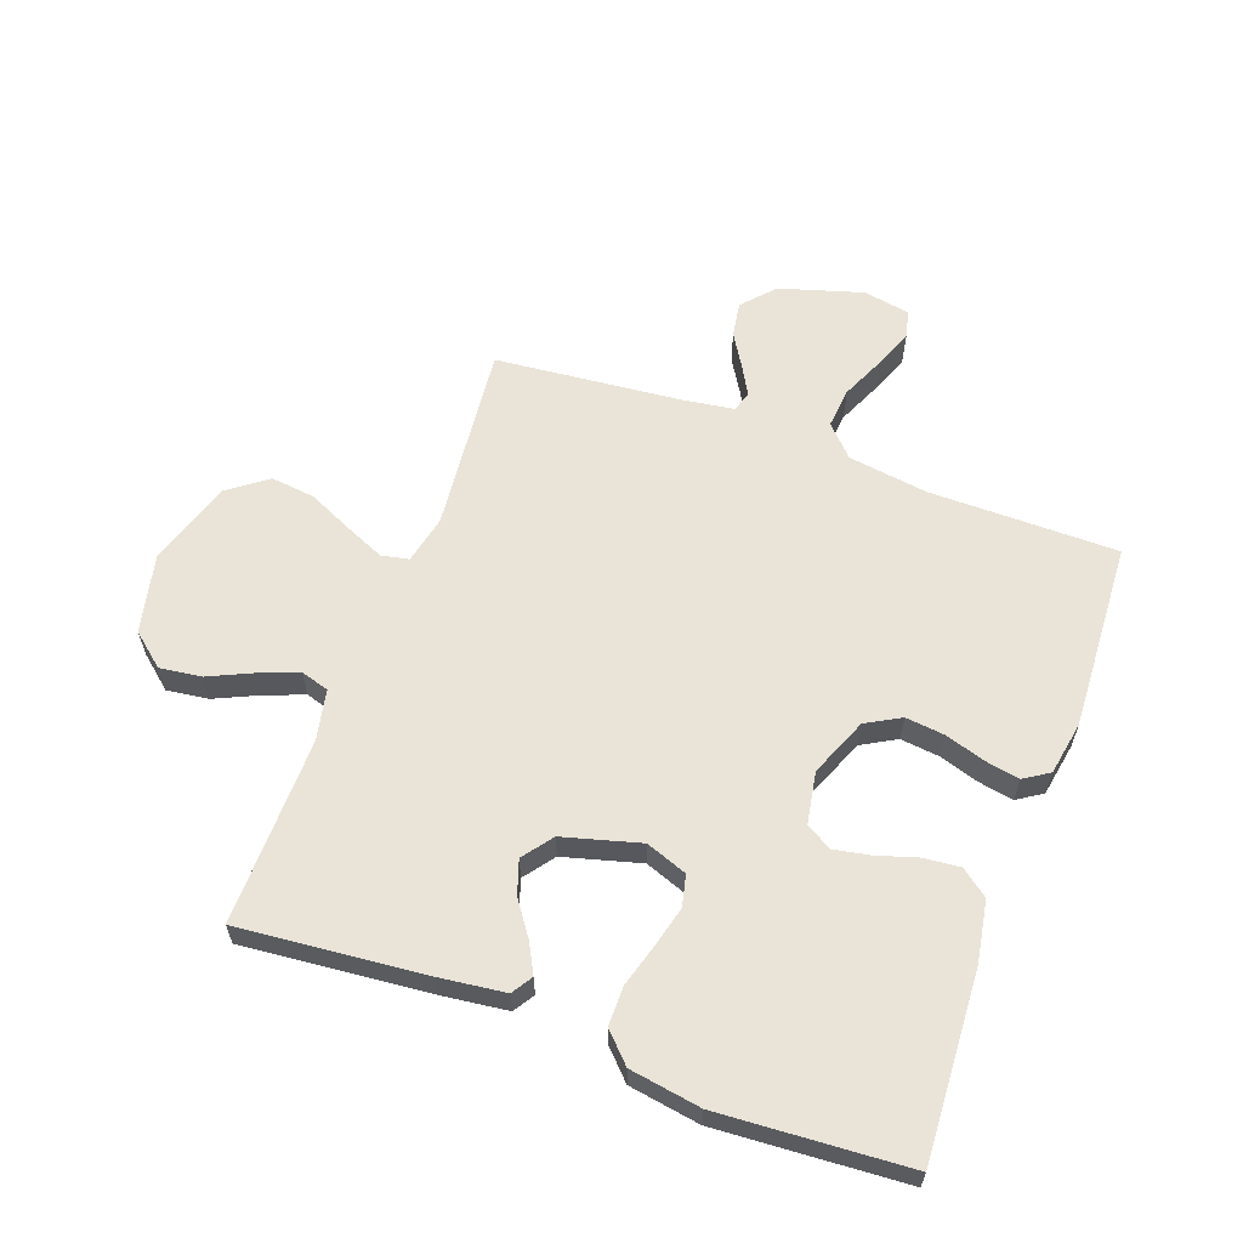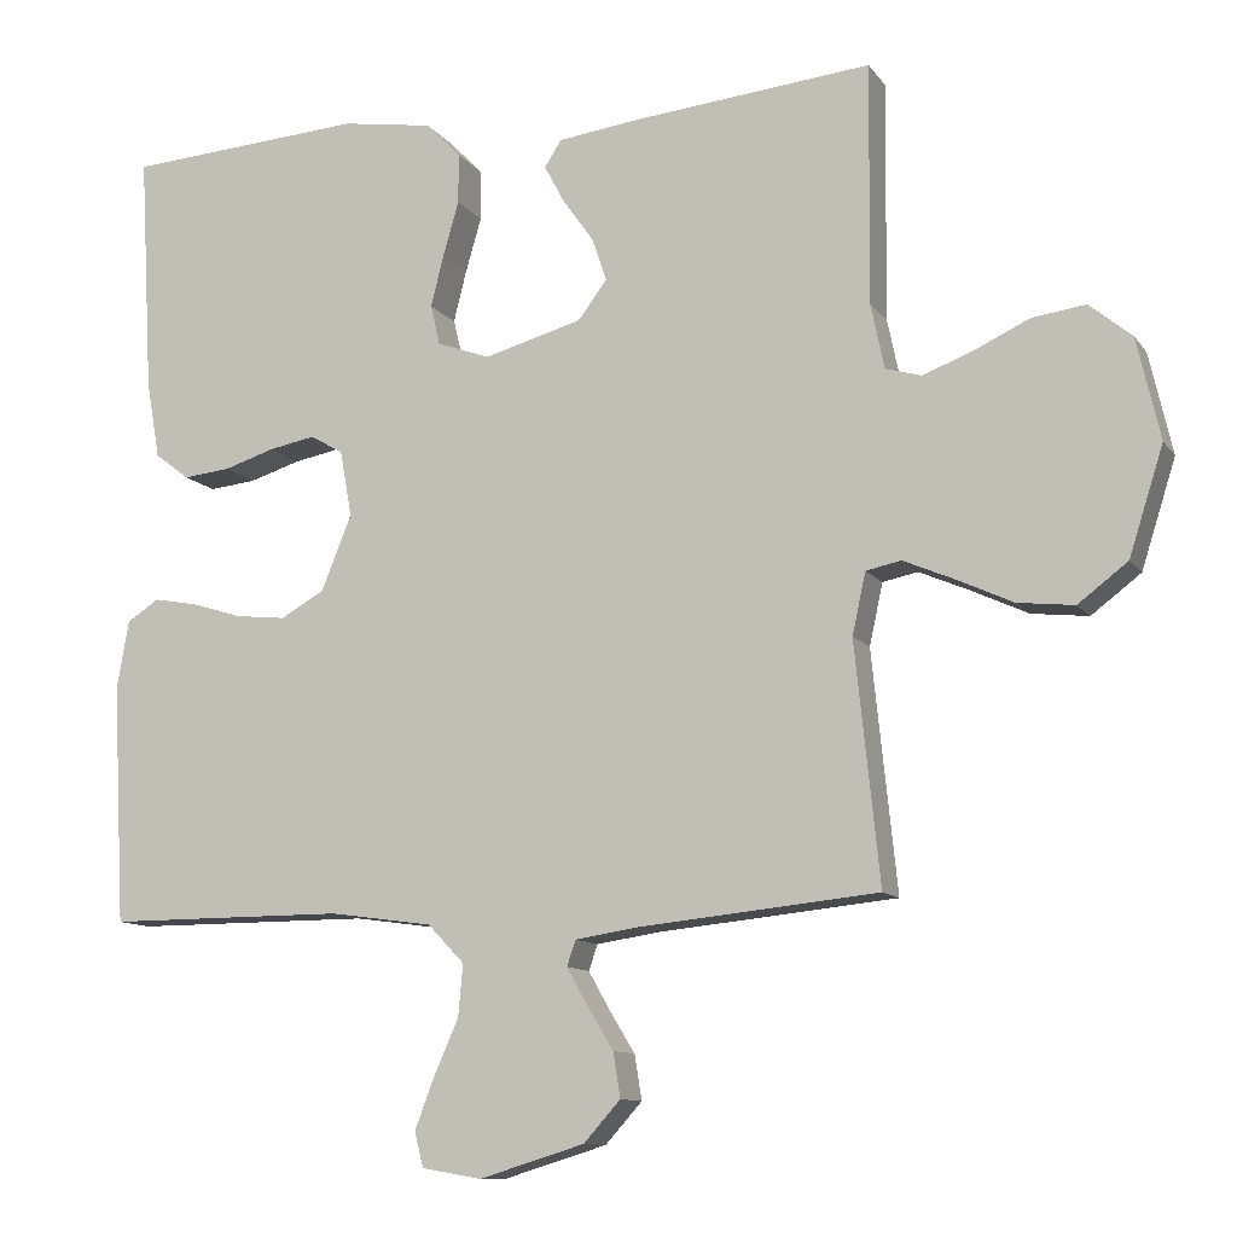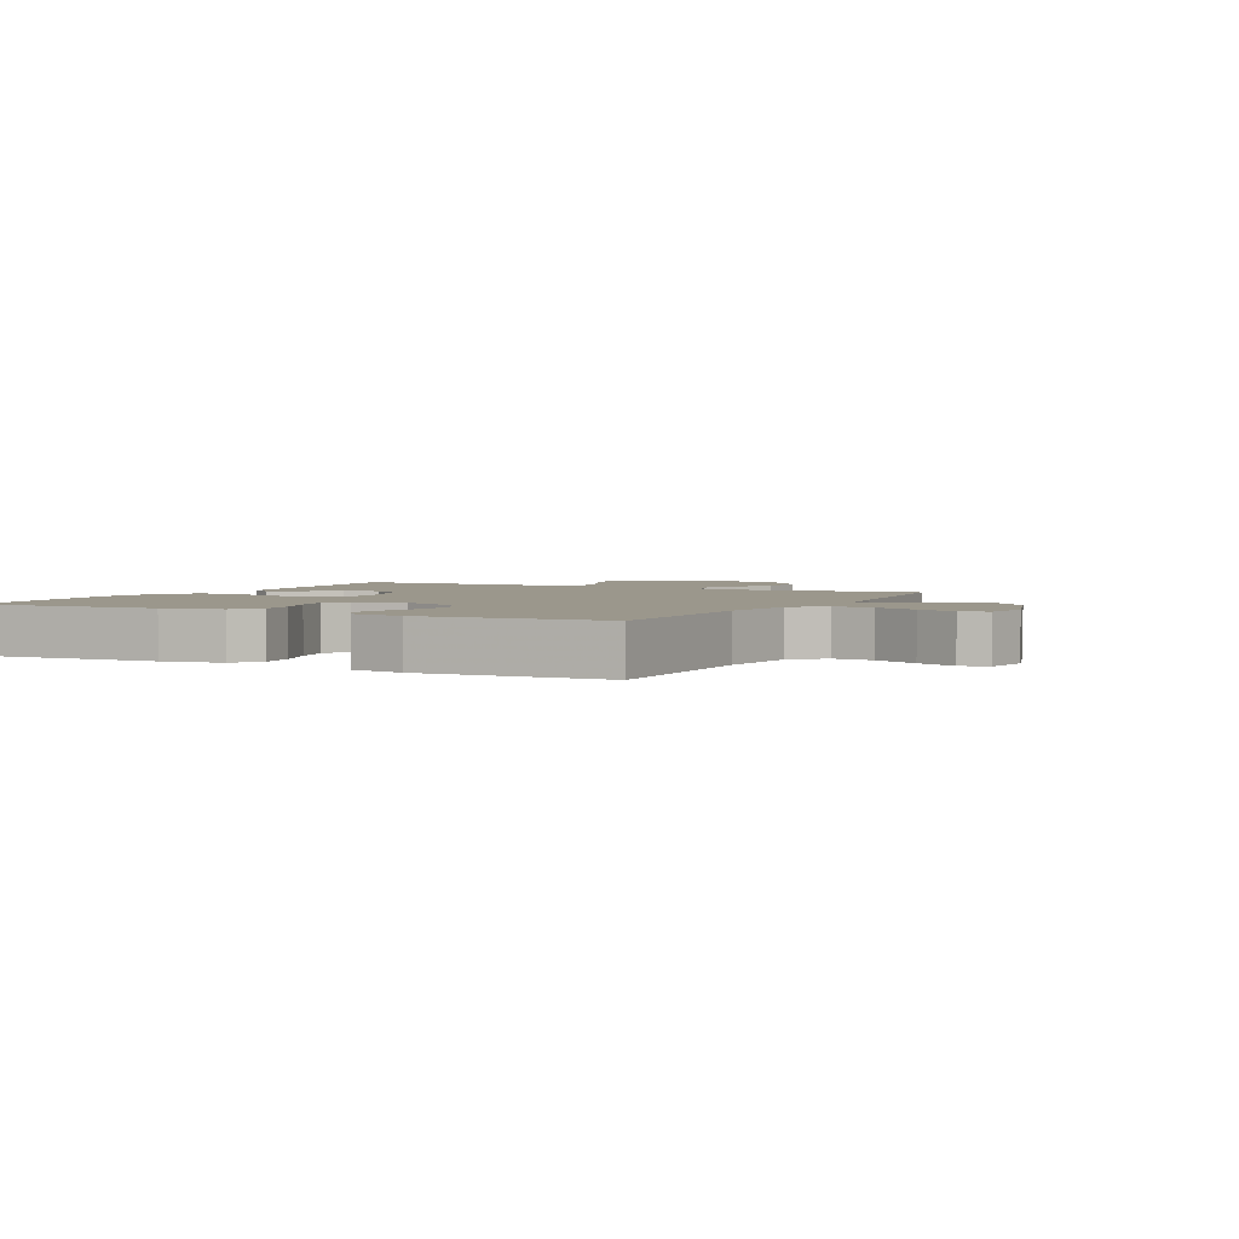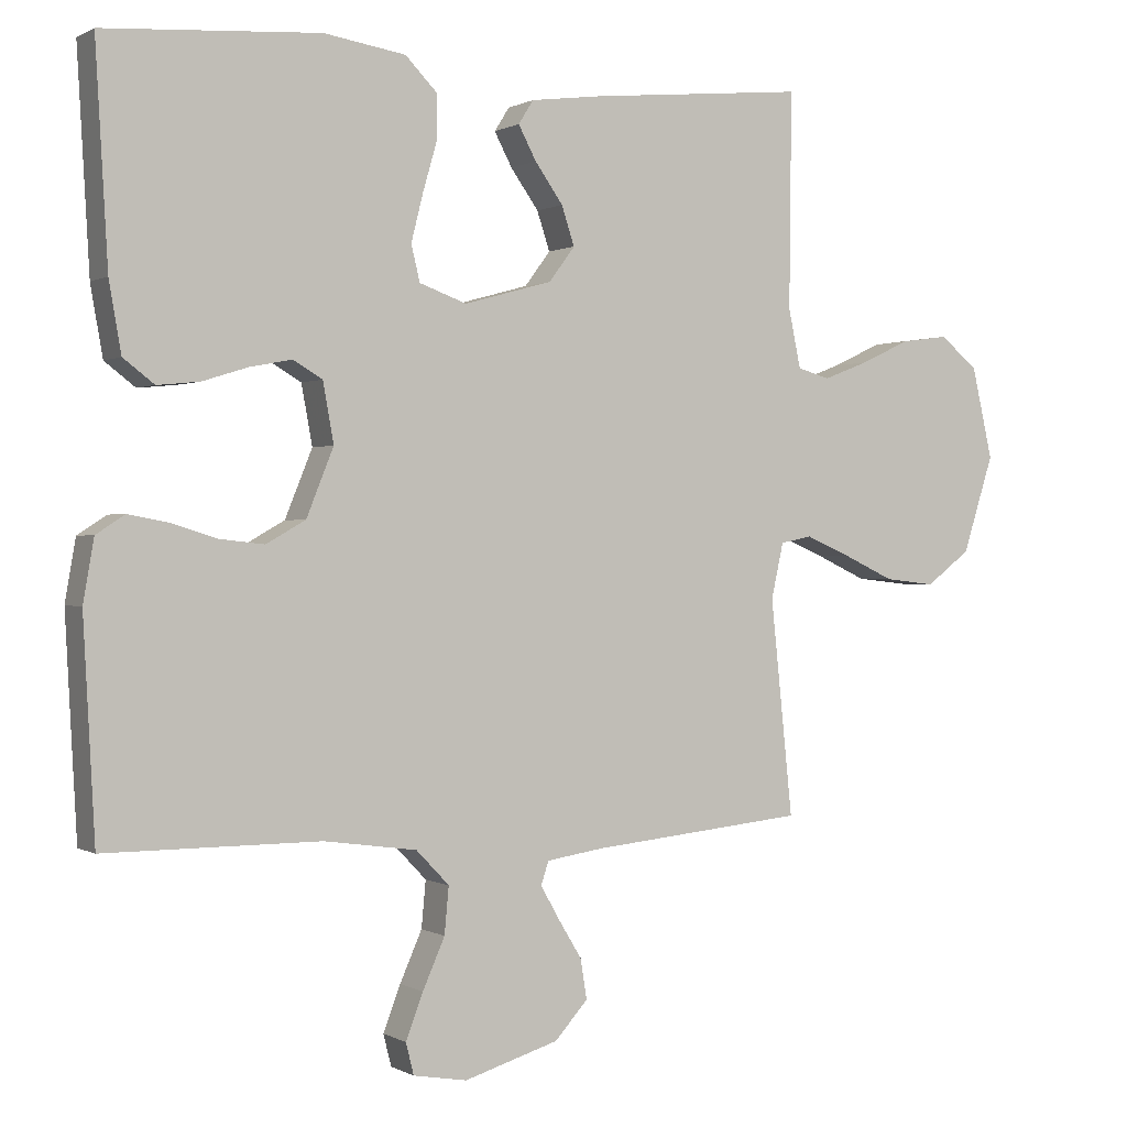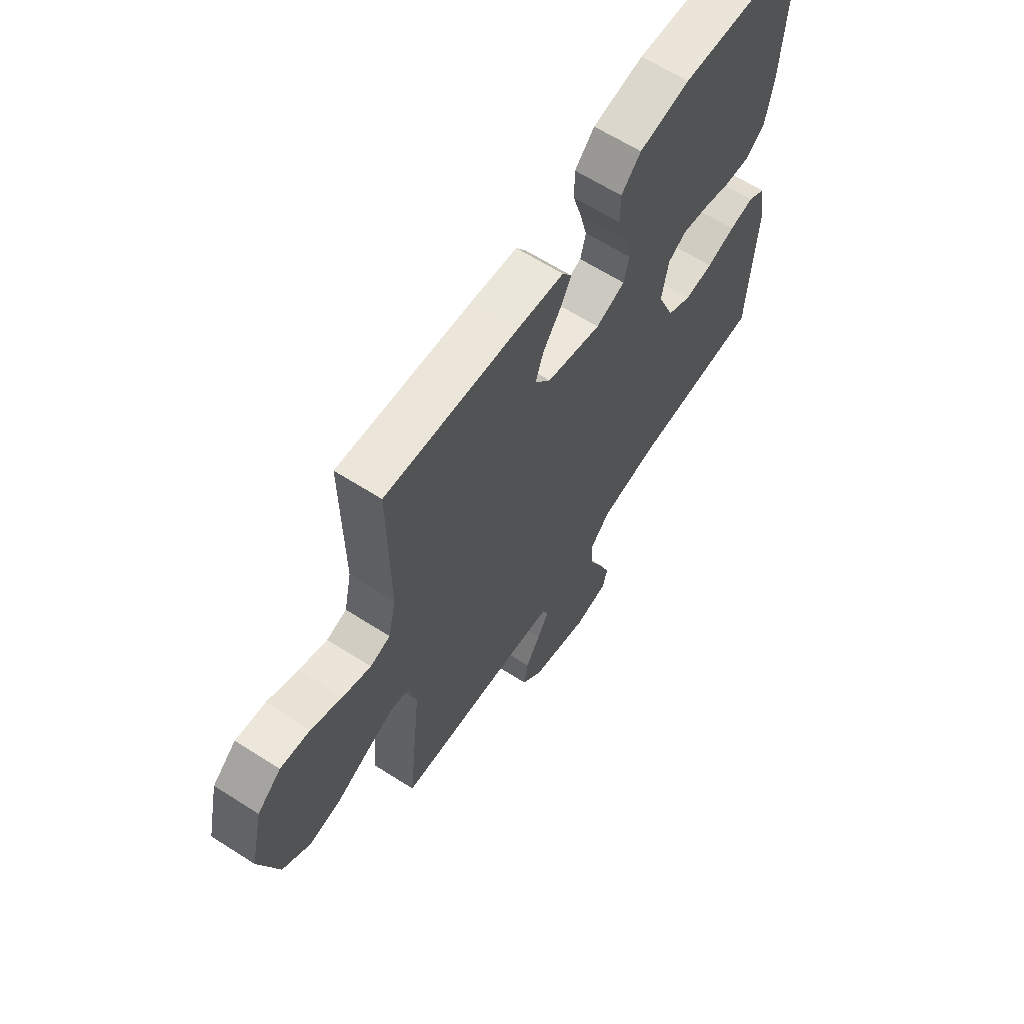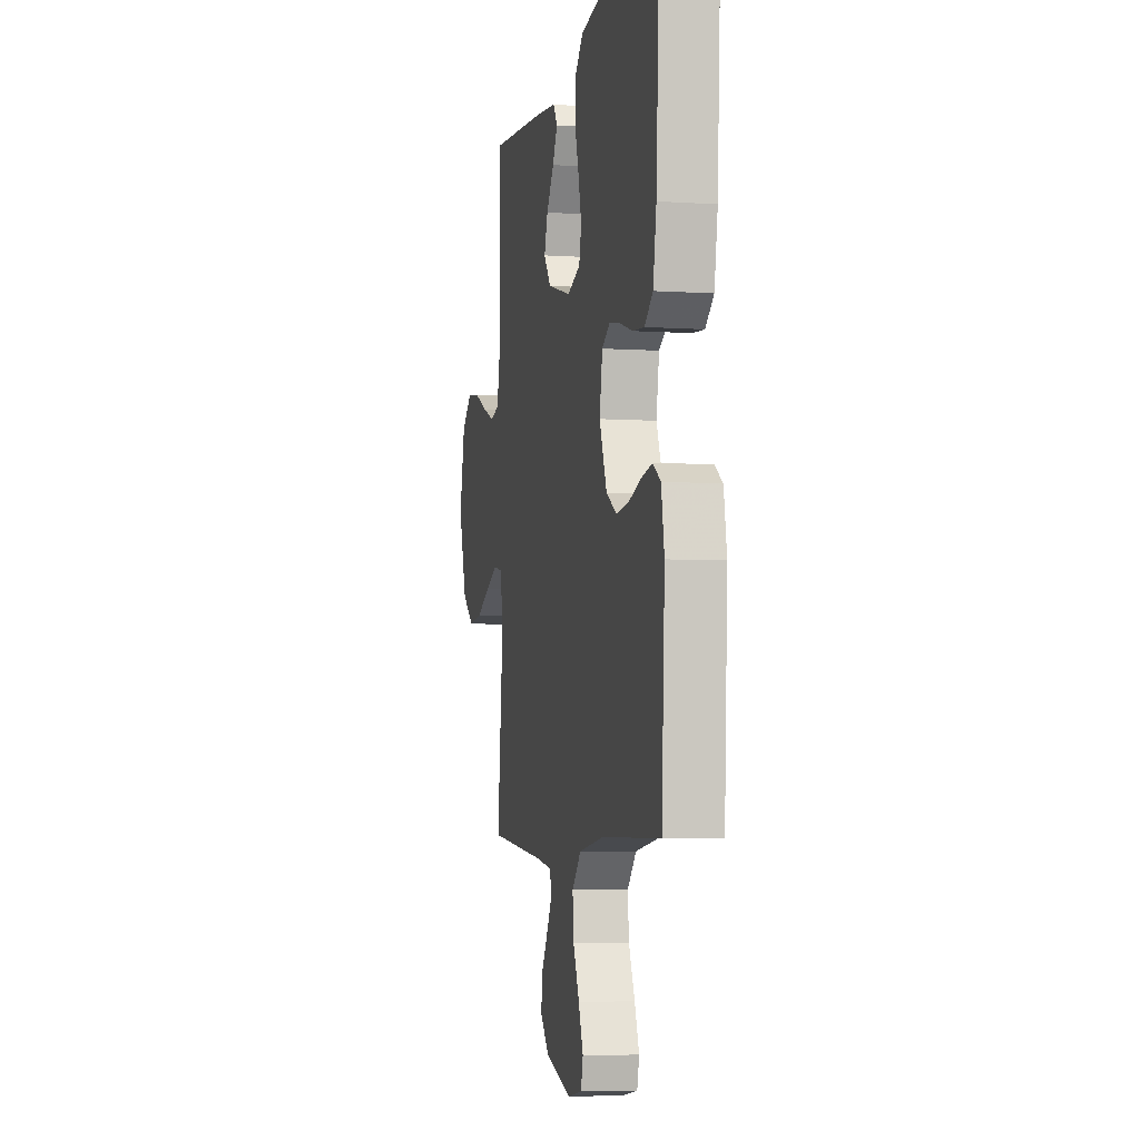
<metadata>
{"format":"obj","ext":"obj","renderer":"f3d","projection":"perspective","resolution":1024,"background":"white","views":[{"elev":61.0,"azim":20.2,"up":"+Y"},{"elev":-11.0,"azim":-158.6,"up":"+Z"},{"elev":2.8,"azim":117.3,"up":"+Y"},{"elev":0.4,"azim":151.9,"up":"+Z"},{"elev":63.8,"azim":-57.2,"up":"+Z"},{"elev":-5.2,"azim":78.4,"up":"+Z"}]}
</metadata>
<code>
v -0.5 0.07 -0.5
v -0.469 0.07 -0.2
v -0.486 0.07 -0.123
v -0.53 0.07 -0.114
v -0.593 0.07 -0.141
v -0.664 0.07 -0.174
v -0.735 0.07 -0.182
v -0.797 0.07 -0.135
v -0.84 0.07 0
v -0.811 0.07 0.127
v -0.758 0.07 0.171
v -0.691 0.07 0.162
v -0.622 0.07 0.13
v -0.559 0.07 0.106
v -0.514 0.07 0.119
v -0.497 0.07 0.2
v -0.5 0.07 0.5
v -0.2 0.07 0.471
v -0.098 0.07 0.458
v -0.077 0.07 0.425
v -0.102 0.07 0.378
v -0.141 0.07 0.323
v -0.159 0.07 0.269
v -0.123 0.07 0.221
v 0 0.07 0.187
v 0.066 0.07 0.211
v 0.078 0.07 0.261
v 0.062 0.07 0.325
v 0.042 0.07 0.394
v 0.042 0.07 0.457
v 0.086 0.07 0.502
v 0.2 0.07 0.52
v 0.5 0.07 0.5
v 0.483 0.07 0.2
v 0.466 0.07 0.103
v 0.423 0.07 0.07
v 0.364 0.07 0.076
v 0.3 0.07 0.096
v 0.242 0.07 0.107
v 0.201 0.07 0.083
v 0.186 0.07 0
v 0.224 0.07 -0.094
v 0.279 0.07 -0.125
v 0.342 0.07 -0.118
v 0.406 0.07 -0.098
v 0.461 0.07 -0.088
v 0.501 0.07 -0.114
v 0.516 0.07 -0.2
v 0.5 0.07 -0.5
v 0.2 0.07 -0.5
v 0.071 0.07 -0.518
v 0.025 0.07 -0.566
v 0.031 0.07 -0.631
v 0.062 0.07 -0.701
v 0.086 0.07 -0.764
v 0.075 0.07 -0.808
v 0 0.07 -0.821
v -0.132 0.07 -0.781
v -0.178 0.07 -0.73
v -0.169 0.07 -0.674
v -0.136 0.07 -0.62
v -0.11 0.07 -0.574
v -0.121 0.07 -0.542
v -0.2 0.07 -0.53
v -0.5 0 -0.5
v -0.469 0 -0.2
v -0.486 0 -0.123
v -0.53 0 -0.114
v -0.593 0 -0.141
v -0.664 0 -0.174
v -0.735 0 -0.182
v -0.797 0 -0.135
v -0.84 0 0
v -0.811 0 0.127
v -0.758 0 0.171
v -0.691 0 0.162
v -0.622 0 0.13
v -0.559 0 0.106
v -0.514 0 0.119
v -0.497 0 0.2
v -0.5 0 0.5
v -0.2 0 0.471
v -0.098 0 0.458
v -0.077 0 0.425
v -0.102 0 0.378
v -0.141 0 0.323
v -0.159 0 0.269
v -0.123 0 0.221
v 0 0 0.187
v 0.066 0 0.211
v 0.078 0 0.261
v 0.062 0 0.325
v 0.042 0 0.394
v 0.042 0 0.457
v 0.086 0 0.502
v 0.2 0 0.52
v 0.5 0 0.5
v 0.483 0 0.2
v 0.466 0 0.103
v 0.423 0 0.07
v 0.364 0 0.076
v 0.3 0 0.096
v 0.242 0 0.107
v 0.201 0 0.083
v 0.186 0 0
v 0.224 0 -0.094
v 0.279 0 -0.125
v 0.342 0 -0.118
v 0.406 0 -0.098
v 0.461 0 -0.088
v 0.501 0 -0.114
v 0.516 0 -0.2
v 0.5 0 -0.5
v 0.2 0 -0.5
v 0.071 0 -0.518
v 0.025 0 -0.566
v 0.031 0 -0.631
v 0.062 0 -0.701
v 0.086 0 -0.764
v 0.075 0 -0.808
v 0 0 -0.821
v -0.132 0 -0.781
v -0.178 0 -0.73
v -0.169 0 -0.674
v -0.136 0 -0.62
v -0.11 0 -0.574
v -0.121 0 -0.542
v -0.2 0 -0.53
f 58 59 60 61
f 58 61 62
f 57 58 62
f 56 57 62 63
f 53 54 55 56
f 47 48 49 50
f 47 50 51
f 44 45 46 47
f 43 44 47 51
f 42 43 51 52
f 35 36 37 38
f 35 38 39
f 34 35 39
f 33 34 39
f 32 33 39 40
f 28 29 30 31
f 27 28 31 32
f 26 27 32 40
f 19 20 21 22
f 19 22 23
f 16 17 18 19
f 15 16 19 23
f 10 11 12 13
f 10 13 14
f 9 10 14
f 8 9 14 15
f 5 6 7 8
f 4 5 8 15
f 64 1 2
f 63 64 2 3
f 53 56 63
f 52 53 63 3
f 41 42 52 3
f 25 26 40 41
f 24 25 41 3
f 15 23 24
f 3 4 15 24
f 125 124 123 122
f 126 125 122
f 126 122 121
f 127 126 121 120
f 120 119 118 117
f 114 113 112 111
f 115 114 111
f 111 110 109 108
f 115 111 108 107
f 116 115 107 106
f 102 101 100 99
f 103 102 99
f 103 99 98
f 103 98 97
f 104 103 97 96
f 95 94 93 92
f 96 95 92 91
f 104 96 91 90
f 86 85 84 83
f 87 86 83
f 83 82 81 80
f 87 83 80 79
f 77 76 75 74
f 78 77 74
f 78 74 73
f 79 78 73 72
f 72 71 70 69
f 79 72 69 68
f 66 65 128
f 67 66 128 127
f 127 120 117
f 67 127 117 116
f 67 116 106 105
f 105 104 90 89
f 67 105 89 88
f 88 87 79
f 88 79 68 67
f 1 65 66 2
f 2 66 67 3
f 3 67 68 4
f 4 68 69 5
f 5 69 70 6
f 6 70 71 7
f 7 71 72 8
f 8 72 73 9
f 9 73 74 10
f 10 74 75 11
f 11 75 76 12
f 12 76 77 13
f 13 77 78 14
f 14 78 79 15
f 15 79 80 16
f 16 80 81 17
f 17 81 82 18
f 18 82 83 19
f 19 83 84 20
f 20 84 85 21
f 21 85 86 22
f 22 86 87 23
f 23 87 88 24
f 24 88 89 25
f 25 89 90 26
f 26 90 91 27
f 27 91 92 28
f 28 92 93 29
f 29 93 94 30
f 30 94 95 31
f 31 95 96 32
f 32 96 97 33
f 33 97 98 34
f 34 98 99 35
f 35 99 100 36
f 36 100 101 37
f 37 101 102 38
f 38 102 103 39
f 39 103 104 40
f 40 104 105 41
f 41 105 106 42
f 42 106 107 43
f 43 107 108 44
f 44 108 109 45
f 45 109 110 46
f 46 110 111 47
f 47 111 112 48
f 48 112 113 49
f 49 113 114 50
f 50 114 115 51
f 51 115 116 52
f 52 116 117 53
f 53 117 118 54
f 54 118 119 55
f 55 119 120 56
f 56 120 121 57
f 57 121 122 58
f 58 122 123 59
f 59 123 124 60
f 60 124 125 61
f 61 125 126 62
f 62 126 127 63
f 63 127 128 64
f 64 128 65 1

</code>
